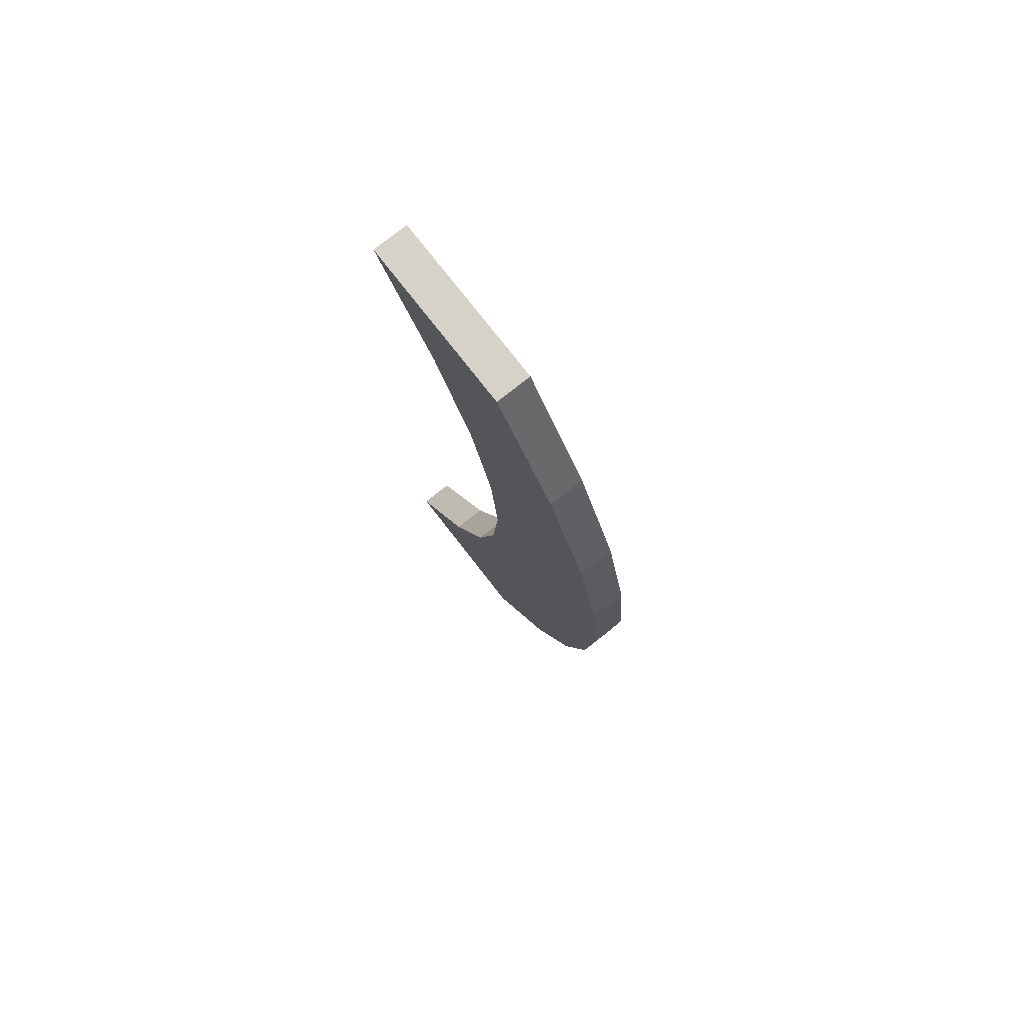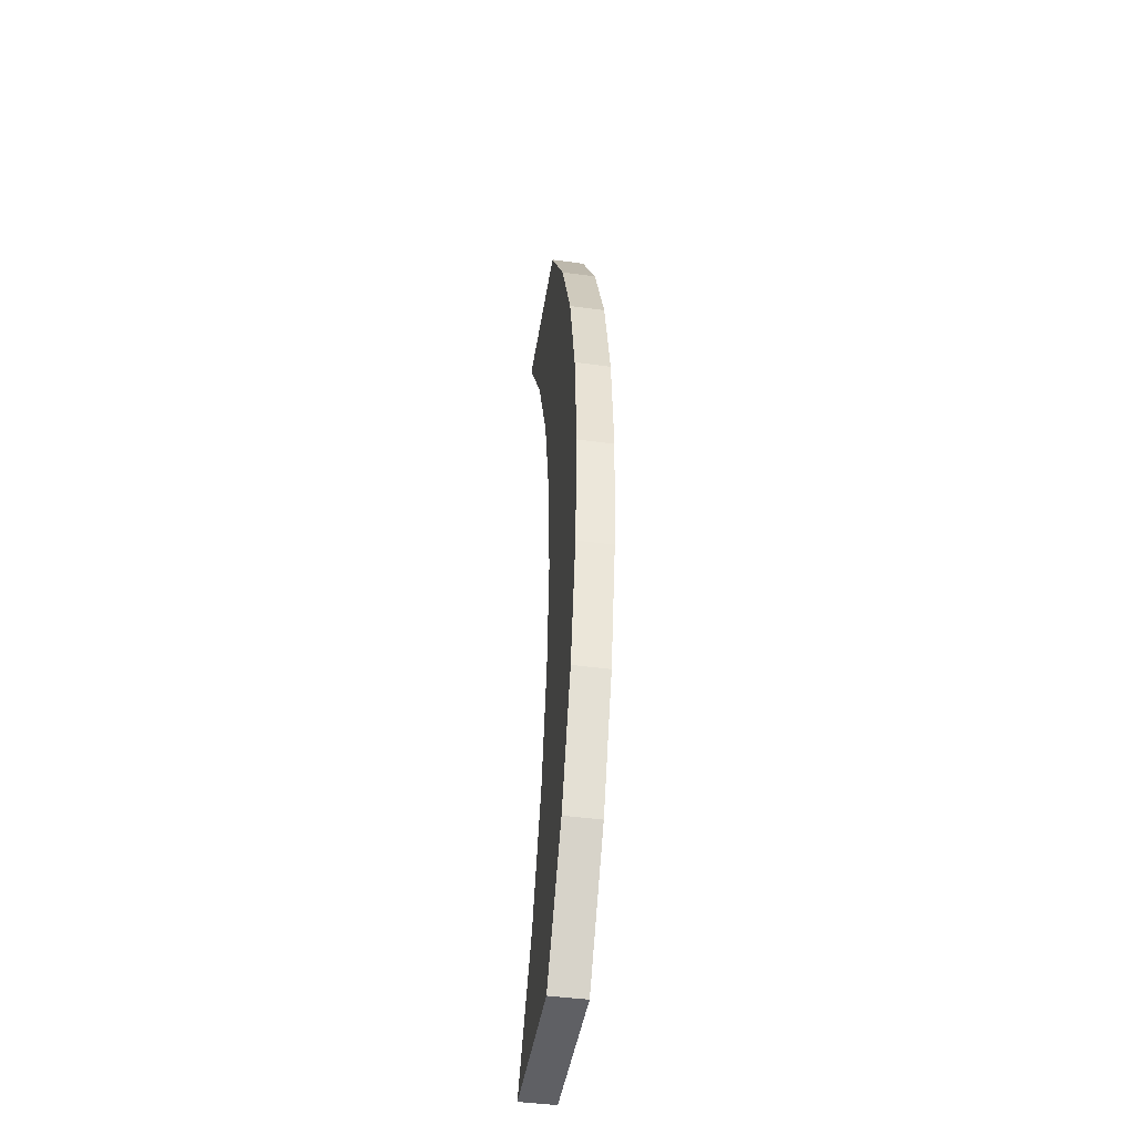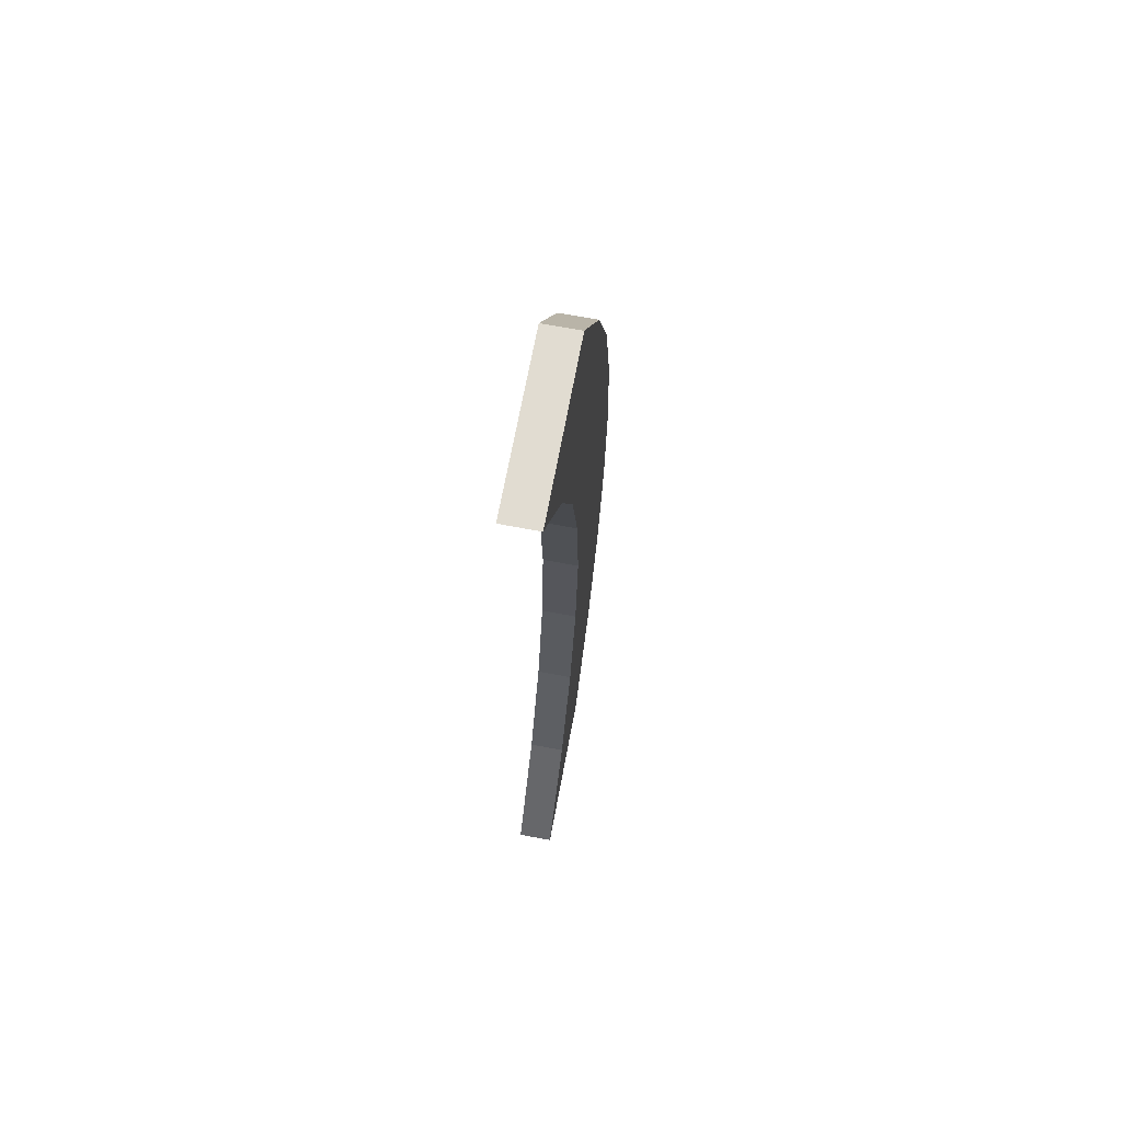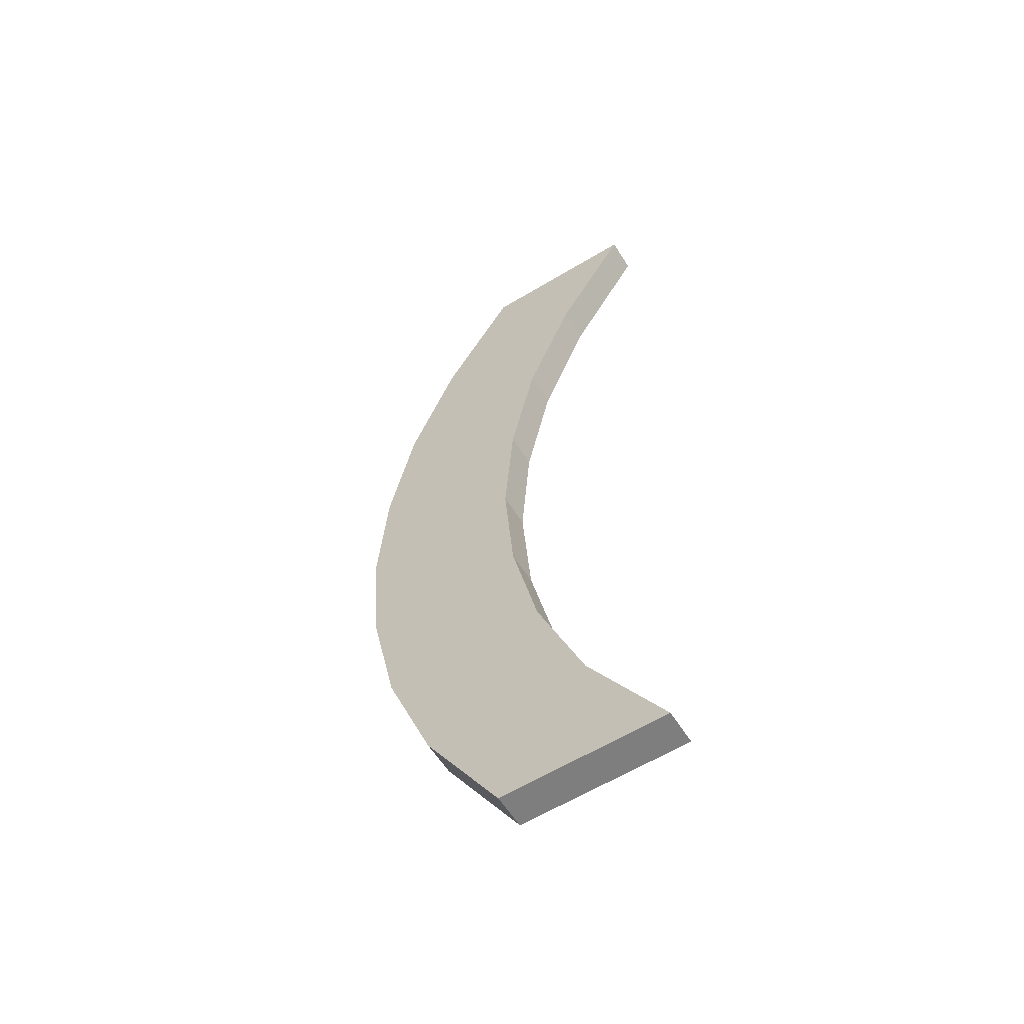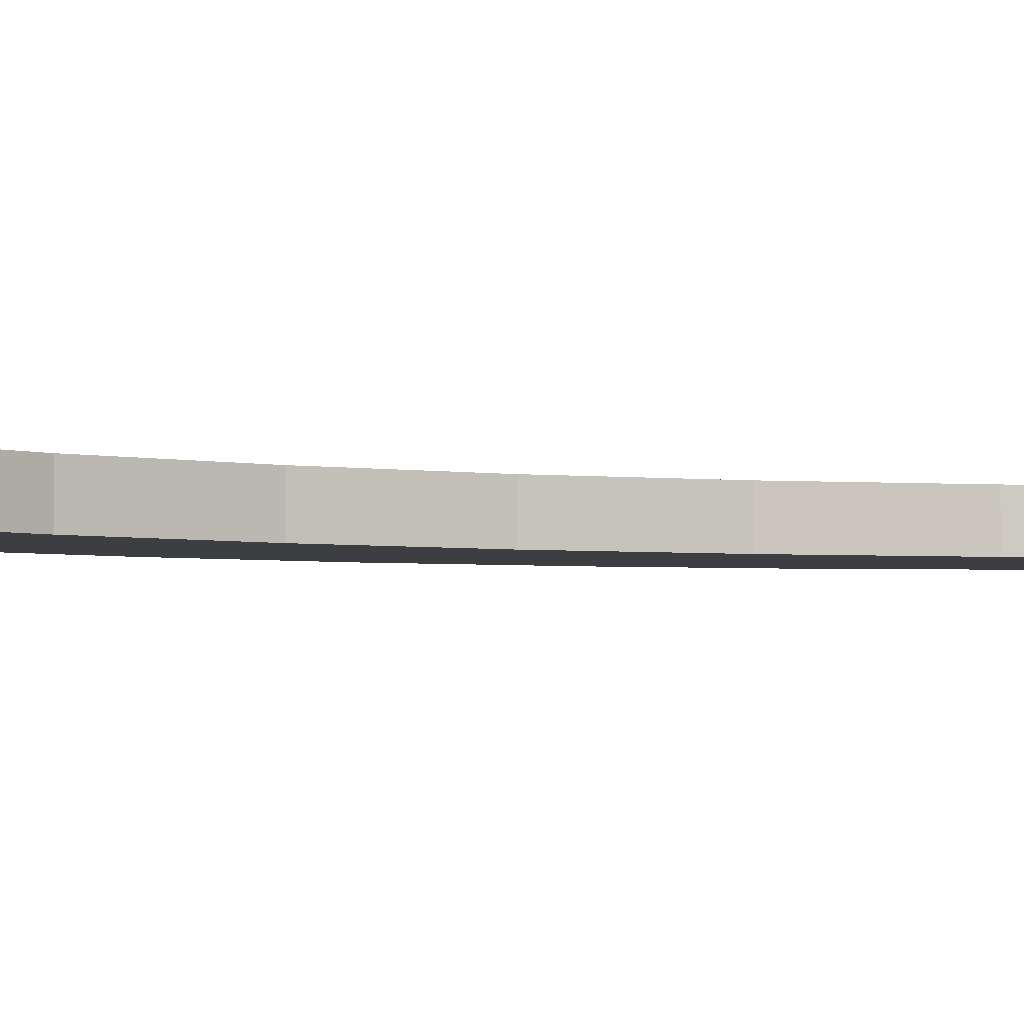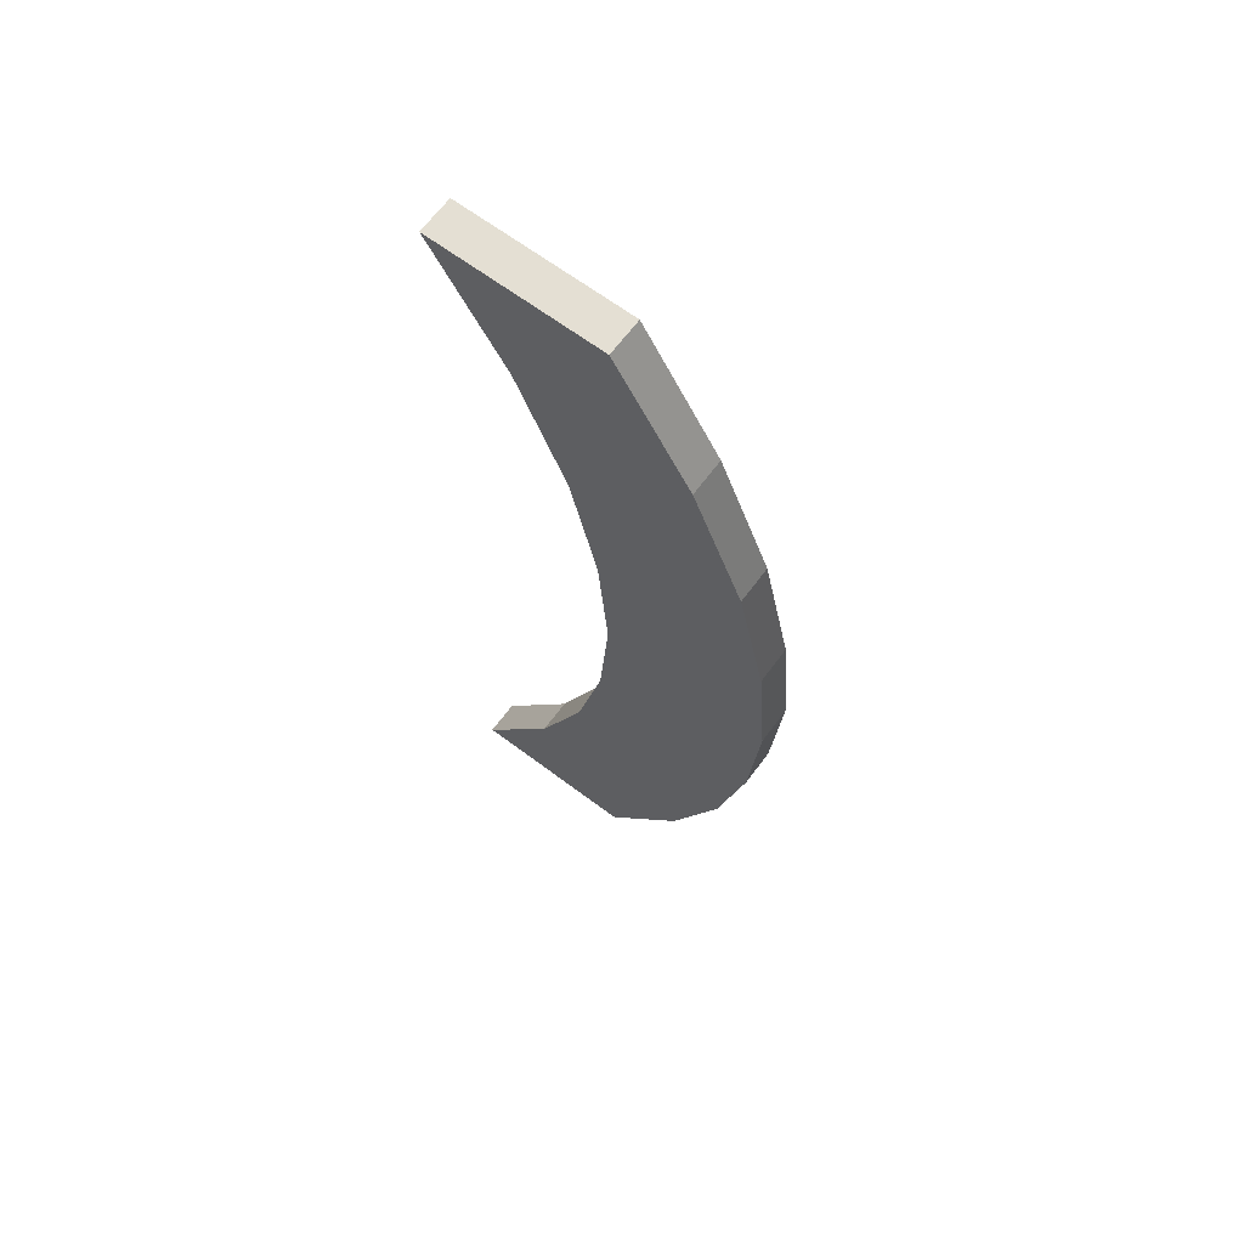
<metadata>
{"format":"obj","ext":"obj","renderer":"f3d","projection":"perspective","resolution":1024,"background":"white","views":[{"elev":78.0,"azim":51.9,"up":"+Z"},{"elev":-45.1,"azim":81.0,"up":"+Z"},{"elev":69.1,"azim":-79.4,"up":"+Z"},{"elev":-58.9,"azim":-148.1,"up":"+Z"},{"elev":-3.0,"azim":-117.9,"up":"+Y"},{"elev":66.4,"azim":36.7,"up":"+Z"}]}
</metadata>
<code>
o Cube
v 0.02414 0.08944 -2.511
v 0.02414 -0.08944 -2.511
v 0.02045 0.08944 2.501
v 0.02045 -0.08944 2.501
v -0.8305 0.08944 -2.499
v -0.8305 -0.08944 -2.499
v -0.8293 0.08944 2.501
v -0.8293 -0.08944 2.501
v -0.003089 -0.08944 0.000834
v 0.8491 0.08944 -0.00519
v -0.003089 0.08944 0.000834
v 0.8491 -0.08944 -0.00519
v -0.1915 -0.08944 1.251
v 0.6594 0.08944 1.248
v -0.1915 0.08944 1.251
v 0.6594 -0.08944 1.248
v -0.1921 0.08944 -1.249
v 0.6613 -0.08944 -1.258
v -0.1921 -0.08944 -1.249
v 0.6613 0.08944 -1.258
v -0.05236 0.08944 0.6258
v 0.7992 -0.08944 0.6213
v -0.05236 -0.08944 0.6258
v 0.7992 0.08944 0.6213
v -0.4475 -0.08944 1.876
v 0.4028 0.08944 1.874
v -0.4475 0.08944 1.876
v 0.4028 -0.08944 1.874
v -0.05267 -0.08944 -0.6242
v 0.8001 0.08944 -0.6317
v -0.05267 0.08944 -0.6242
v 0.8001 -0.08944 -0.6317
v -0.4394 0.08944 -1.874
v 0.4146 -0.08944 -1.885
v -0.4394 -0.08944 -1.874
v 0.4146 0.08944 -1.885
f 26 27 7 3
f 4 3 7 8
f 35 33 5 6
f 25 28 4 8
f 28 26 3 4
f 6 5 1 2
f 32 30 10 12
f 29 32 12 9
f 23 21 11 9
f 30 31 11 10
f 25 27 15 13
f 22 24 14 16
f 23 22 16 13
f 24 21 15 14
f 36 33 17 20
f 35 34 18 19
f 34 36 20 18
f 29 31 17 19
f 10 11 21 24
f 9 12 22 23
f 12 10 24 22
f 13 15 21 23
f 8 7 27 25
f 16 14 26 28
f 13 16 28 25
f 14 15 27 26
f 9 11 31 29
f 20 17 31 30
f 19 18 32 29
f 18 20 30 32
f 2 1 36 34
f 6 2 34 35
f 1 5 33 36
f 19 17 33 35

</code>
